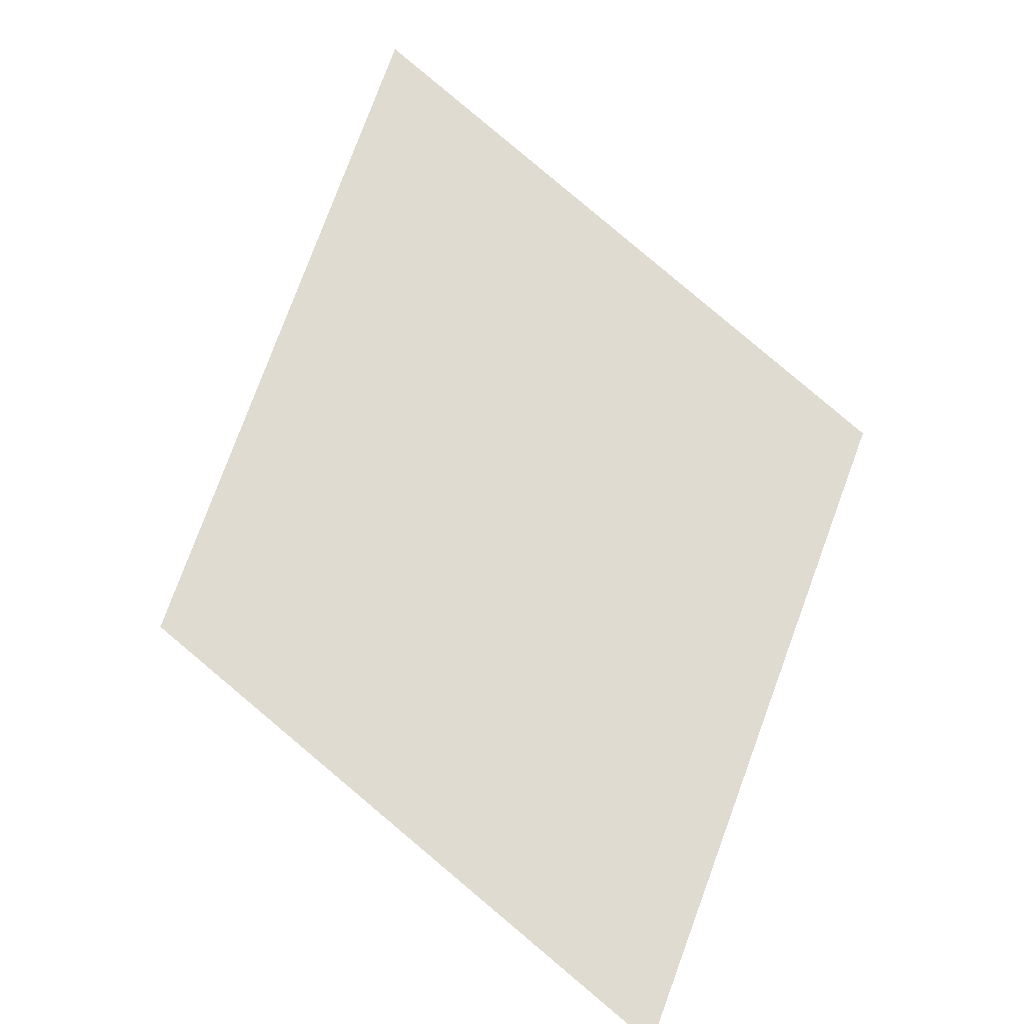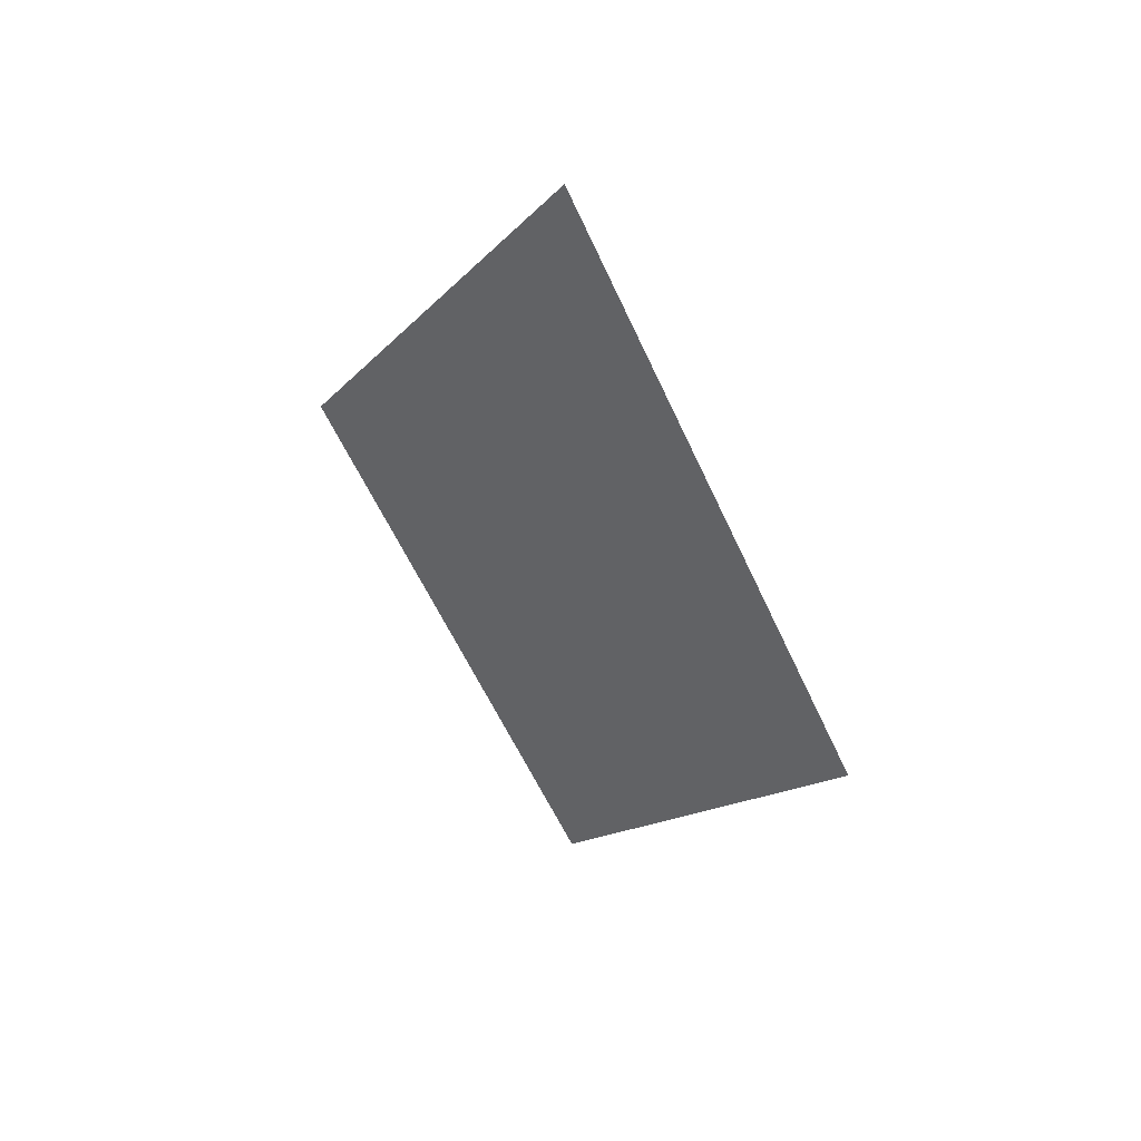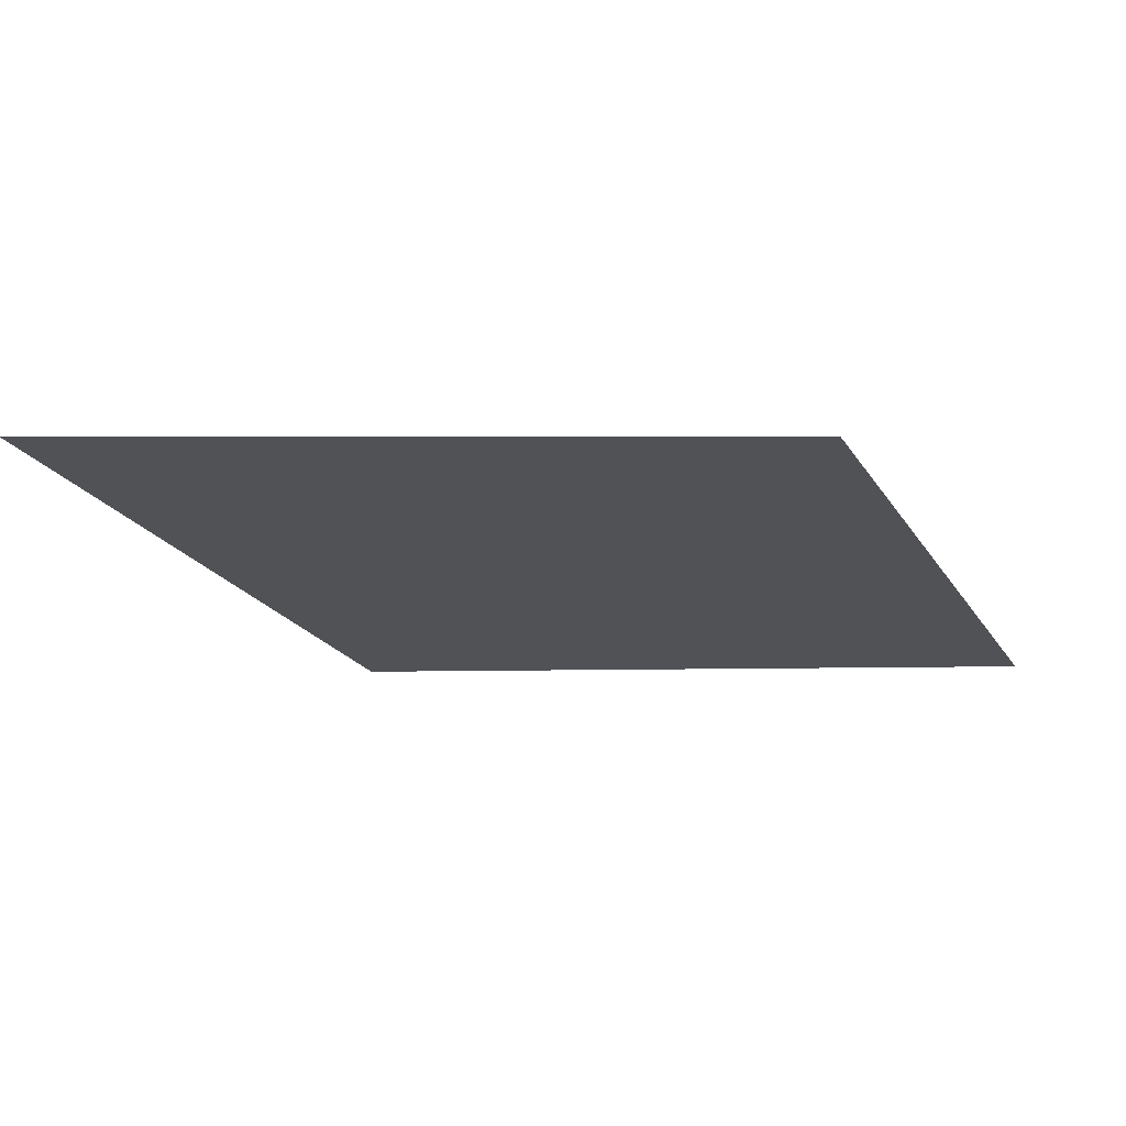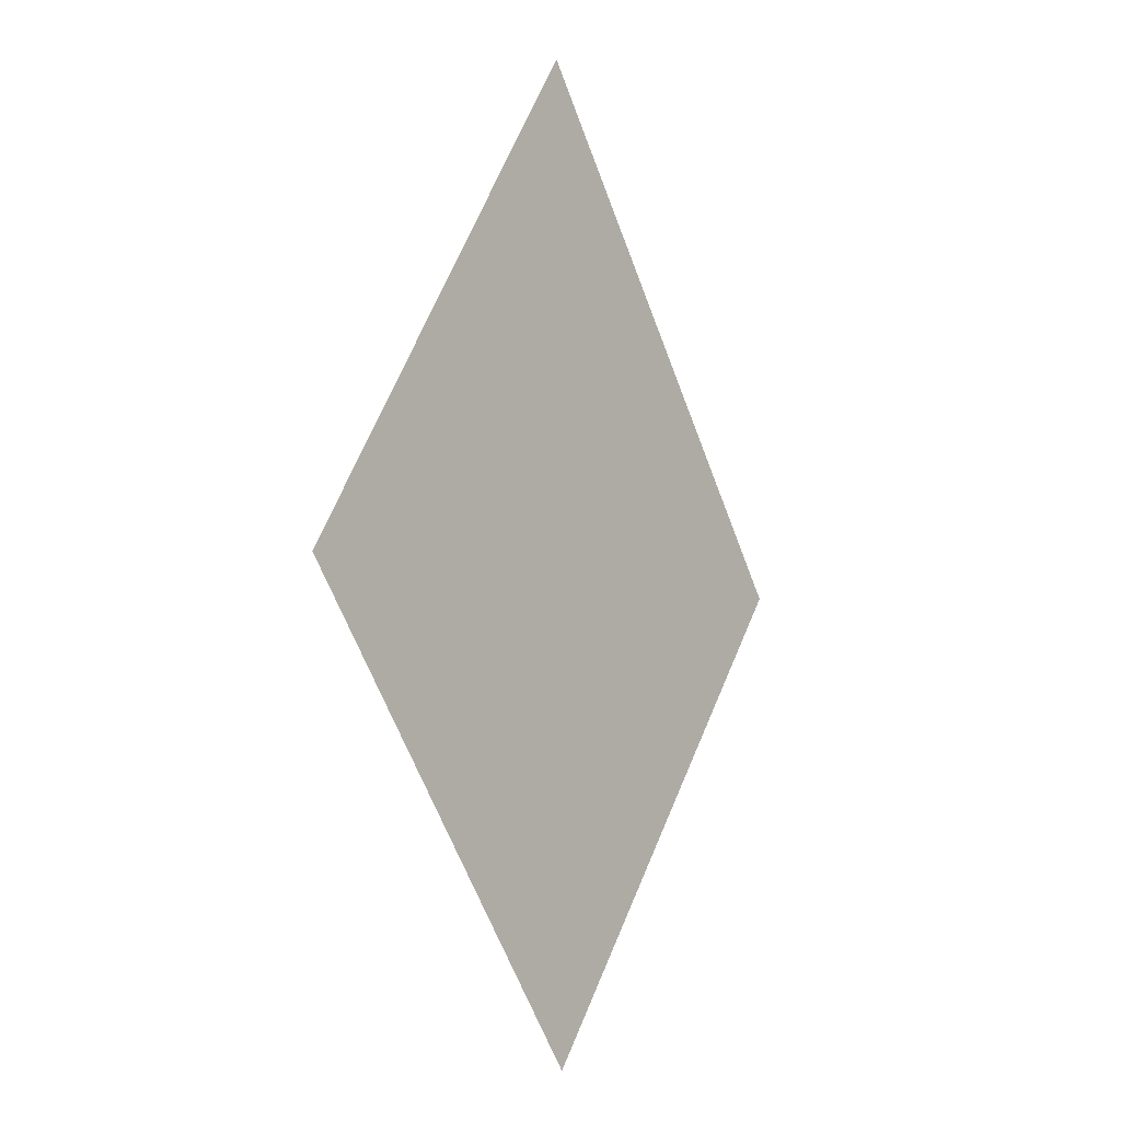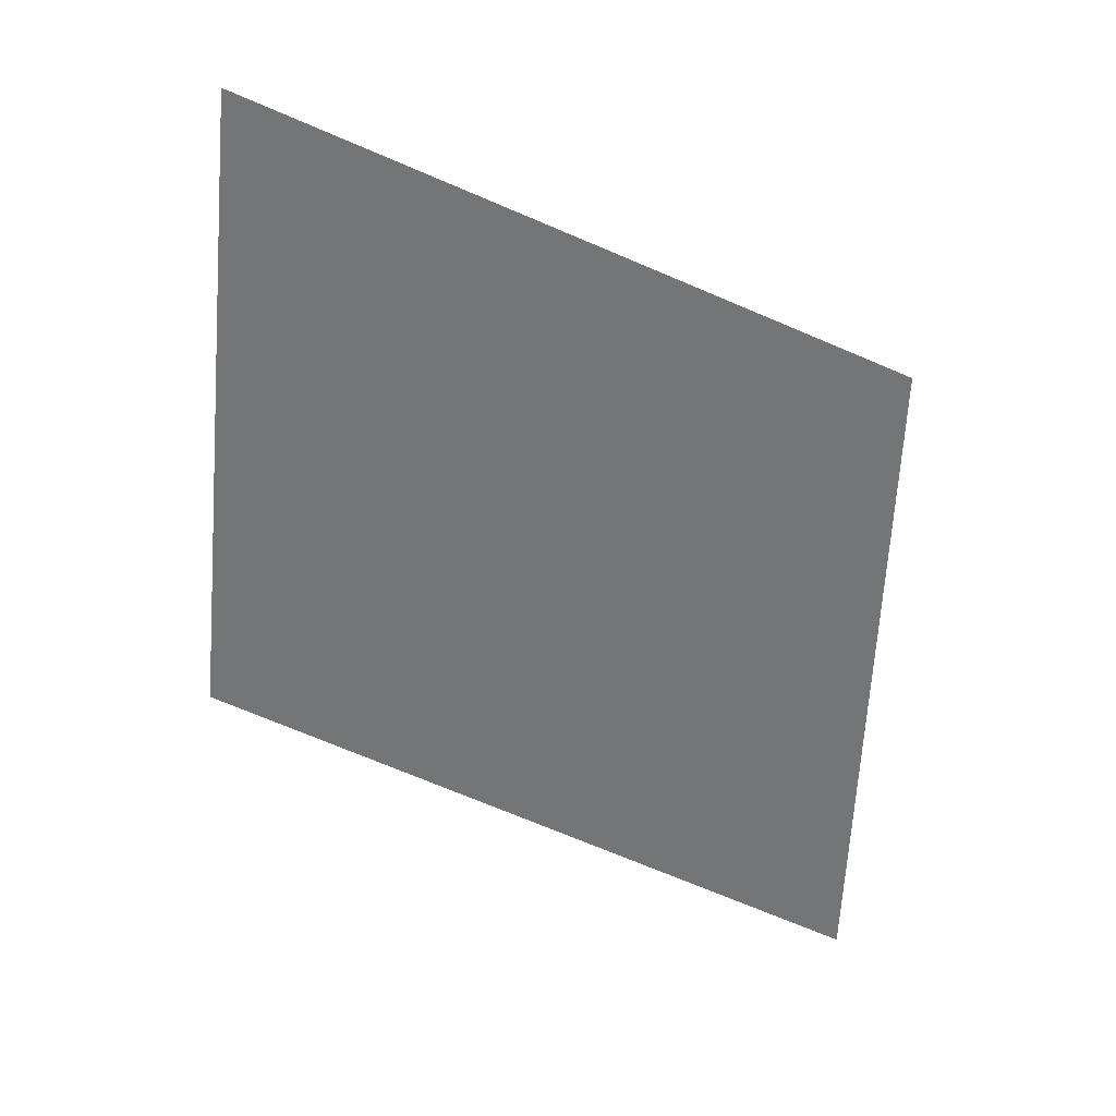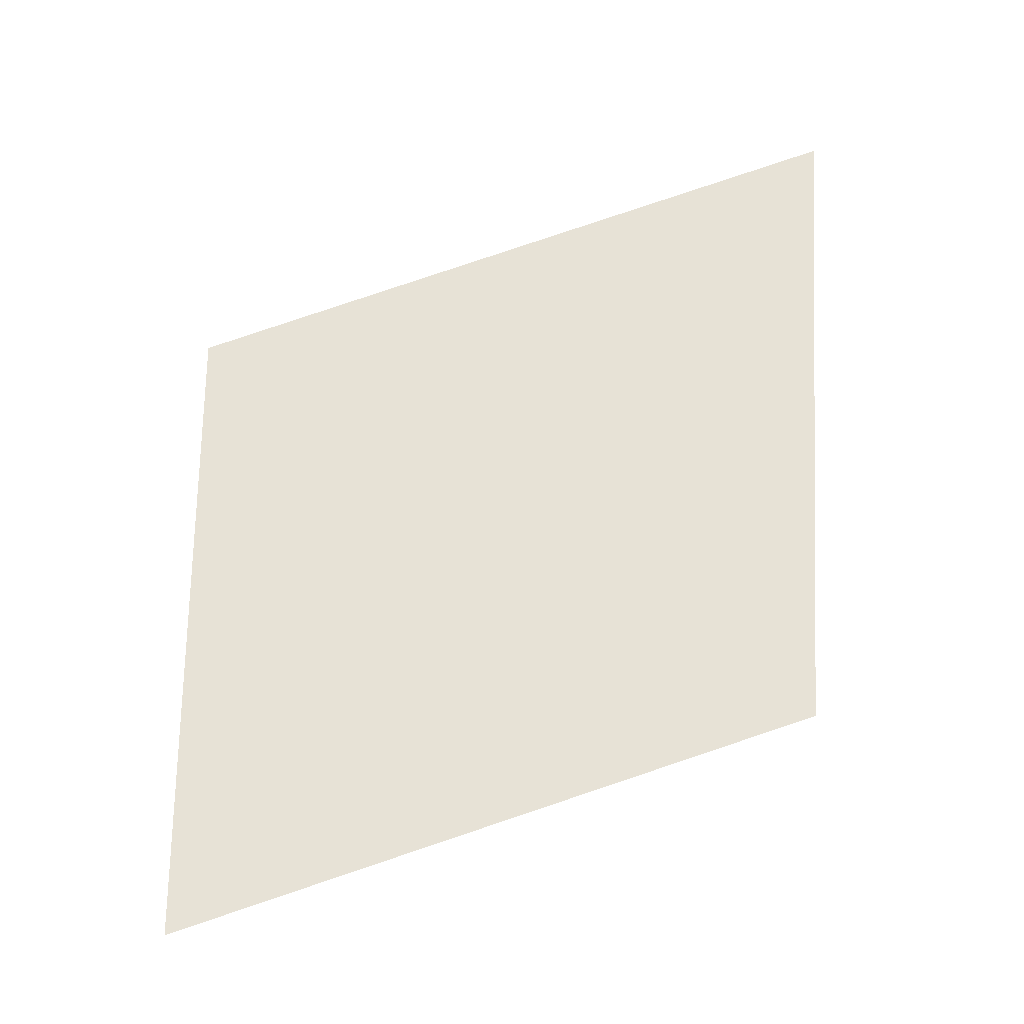
<metadata>
{"format":"obj","ext":"obj","renderer":"f3d","projection":"perspective","resolution":1024,"background":"white","views":[{"elev":70.2,"azim":-14.1,"up":"+Z"},{"elev":51.8,"azim":-139.7,"up":"+Y"},{"elev":-20.9,"azim":-122.9,"up":"+Z"},{"elev":-2.8,"azim":130.4,"up":"+Y"},{"elev":-56.5,"azim":30.6,"up":"+Z"},{"elev":63.7,"azim":36.1,"up":"+Z"}]}
</metadata>
<code>
o WorldMap Shimmering Expanse, Npc 51071: Captain Florence
v 0.5532 0.2757 0
v 0.5451 0.2632 0
v 0.561 0.2638 0
v 0.553 0.2521 0
g Route 1
f 1 2 3
f 2 4 3

</code>
